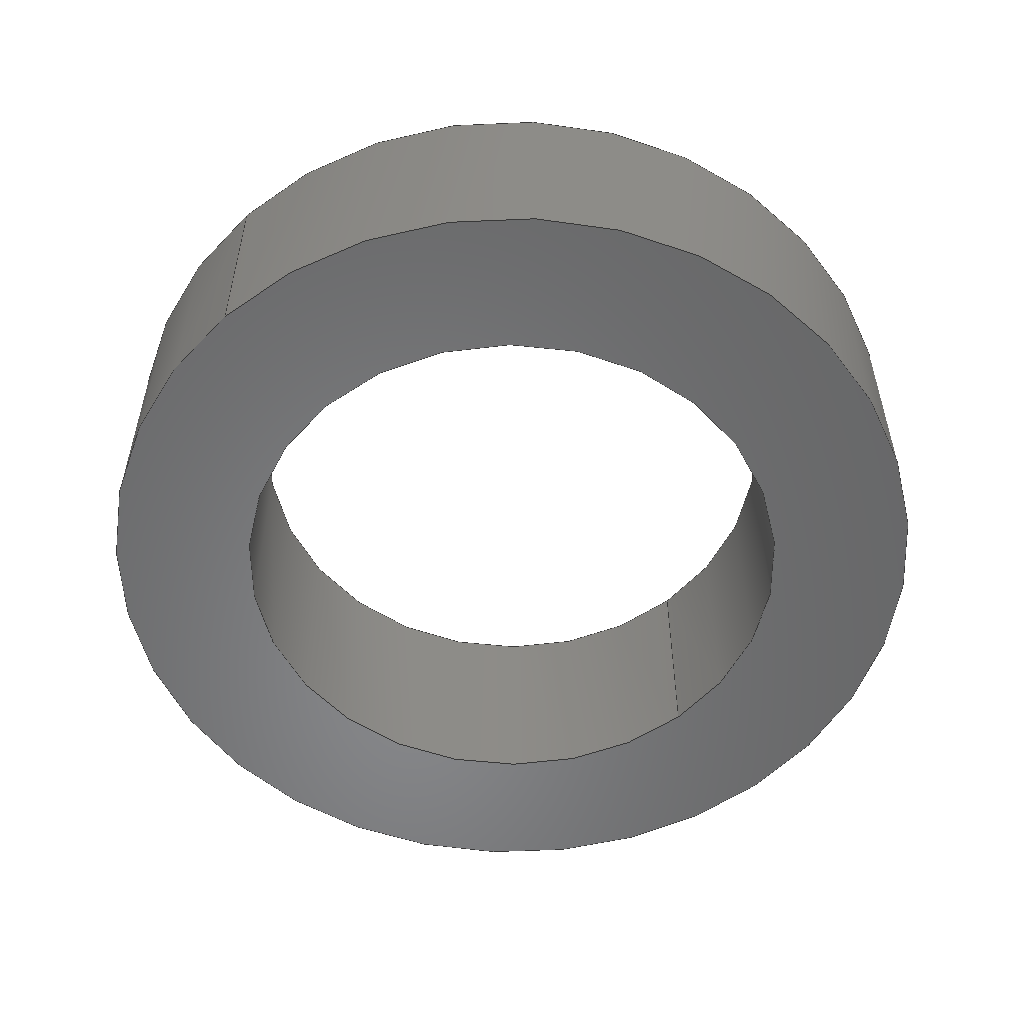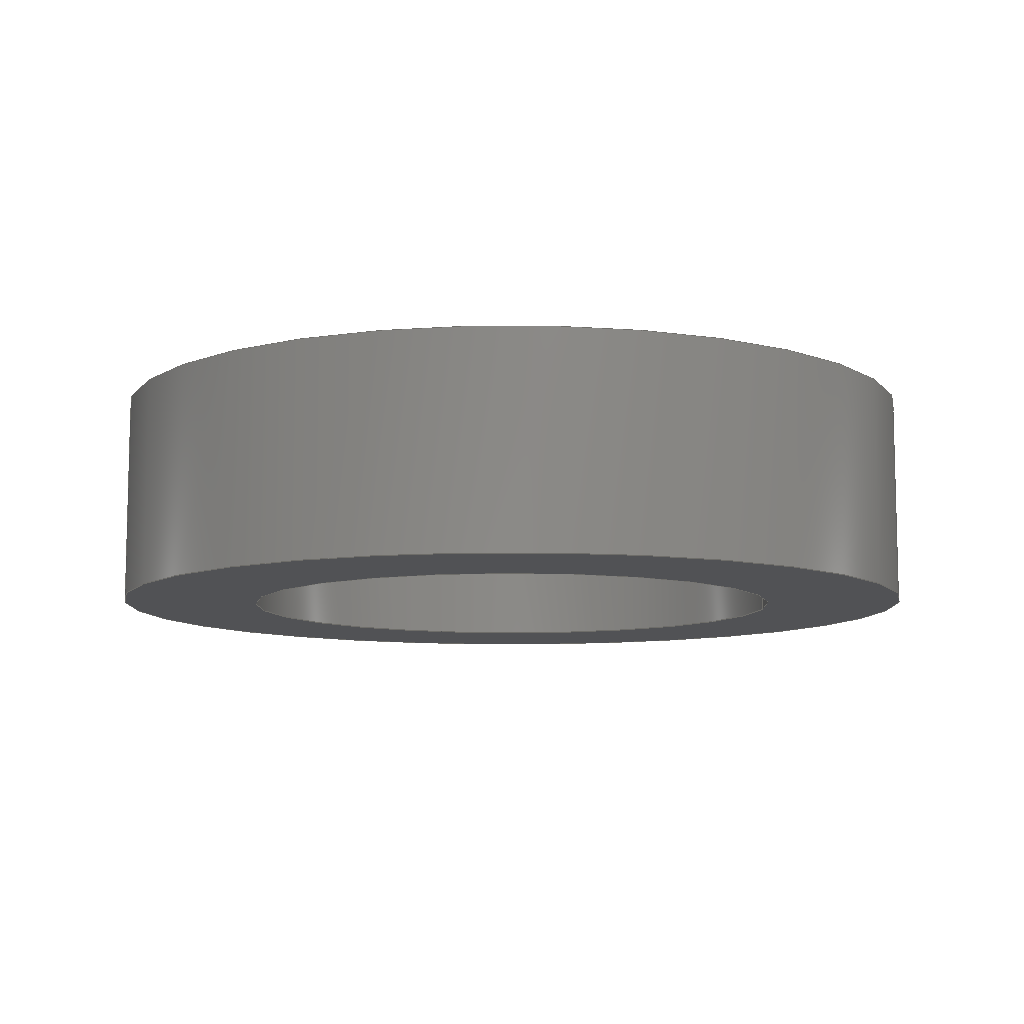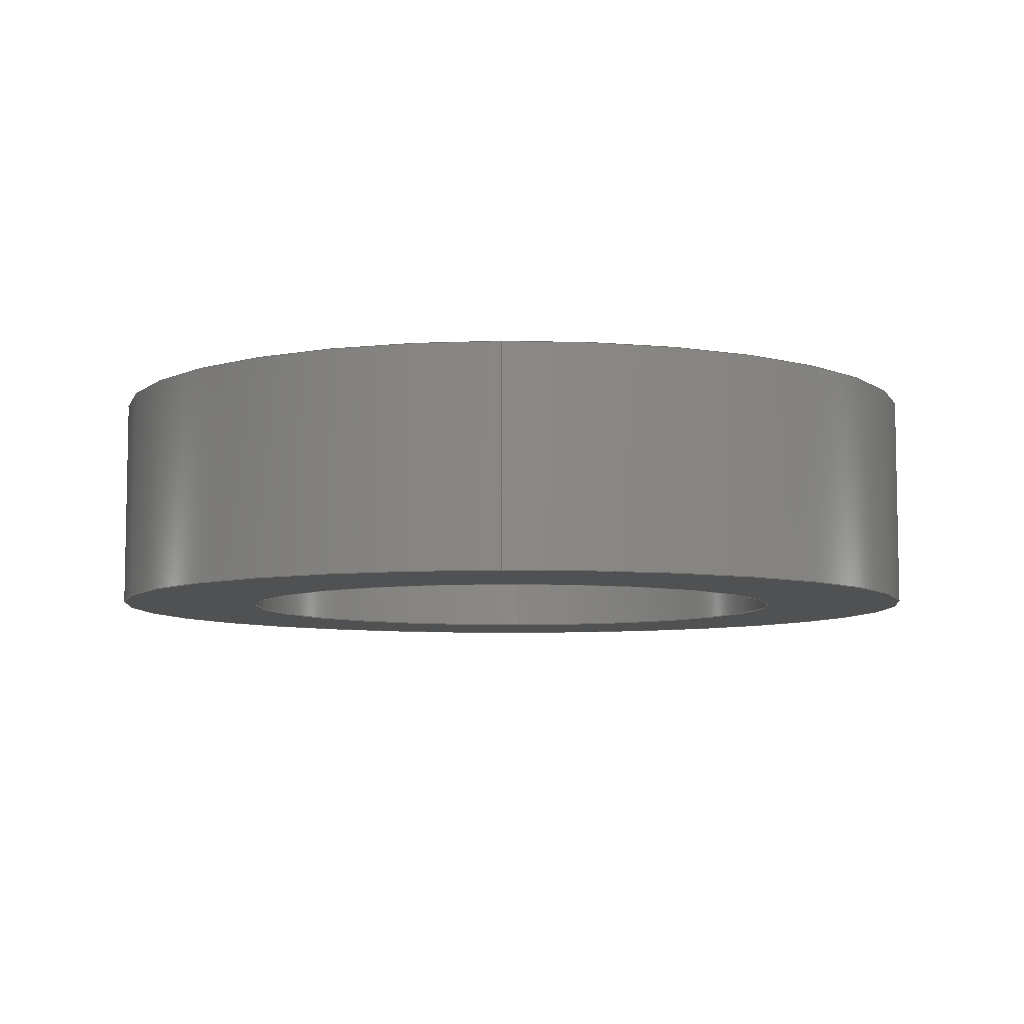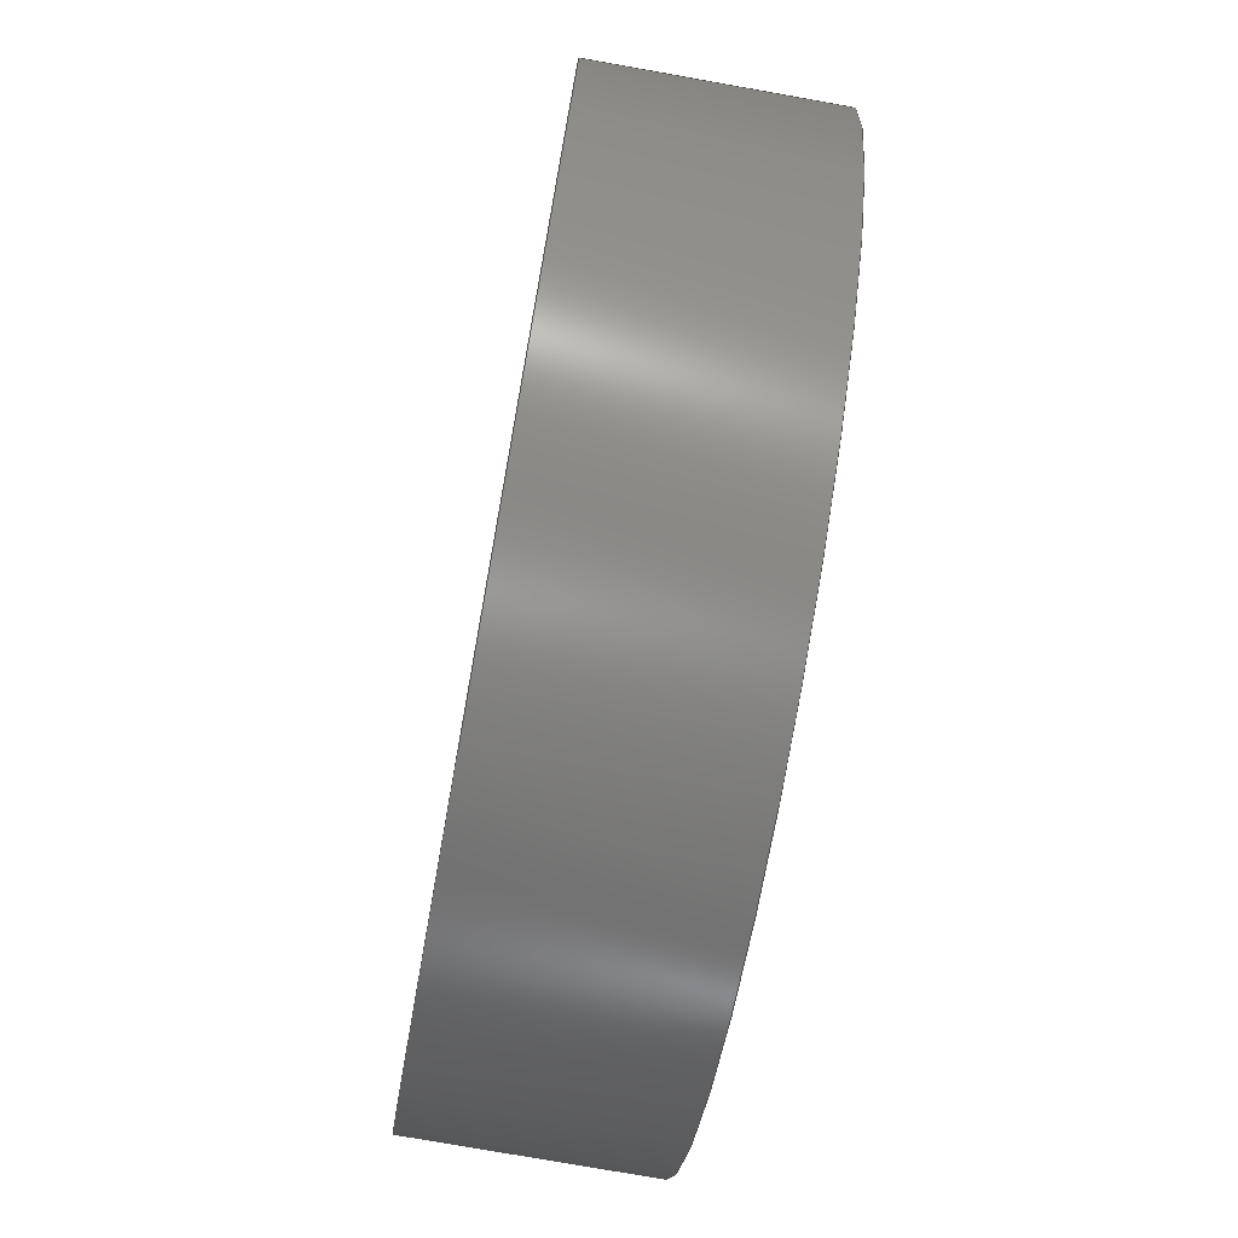
<metadata>
{"format":"step","ext":"step","renderer":"f3d","projection":"perspective","resolution":1024,"background":"white","views":[{"elev":-54.2,"azim":132.0,"up":"+Z"},{"elev":-9.2,"azim":174.6,"up":"+Z"},{"elev":-7.1,"azim":-88.7,"up":"+Z"},{"elev":-75.9,"azim":79.9,"up":"+Y"}]}
</metadata>
<code>
ISO-10303-21;
DATA;
#1 = PRESENTATION_STYLE_ASSIGNMENT (( #79 ) ) ;
#2 = EDGE_LOOP ( 'NONE', ( #182, #155 ) ) ;
#3 = CARTESIAN_POINT ( 'NONE',  ( 0, 0, -0.188 ) ) ;
#4 = EDGE_LOOP ( 'NONE', ( #187, #49, #8, #23 ) ) ;
#5 = DIRECTION ( 'NONE',  ( -0, -0, 1 ) ) ;
#6 = DIRECTION ( 'NONE',  ( -0, -0, 1 ) ) ;
#7 = EDGE_CURVE ( 'NONE', #96, #58, #100, .T. ) ;
#8 = ORIENTED_EDGE ( 'NONE', *, *, #159, .T. ) ;
#9 = EDGE_CURVE ( 'NONE', #85, #58, #89, .T. ) ;
#10 = CARTESIAN_POINT ( 'NONE',  ( 0, 0, 7.582e-32 ) ) ;
#11 = ORIENTED_EDGE ( 'NONE', *, *, #27, .T. ) ;
#12 =( NAMED_UNIT ( * ) SI_UNIT ( $, .STERADIAN. ) SOLID_ANGLE_UNIT ( ) );
#13 = CARTESIAN_POINT ( 'NONE',  ( -0.375, 4.592e-17, 0 ) ) ;
#14 = PRESENTATION_STYLE_ASSIGNMENT (( #137 ) ) ;
#15 = DIRECTION ( 'NONE',  ( 1, 0, 0 ) ) ;
#16 = AXIS2_PLACEMENT_3D ( 'NONE', #3, #44, #193 ) ;
#17 = CARTESIAN_POINT ( 'NONE',  ( 0.375, 0, 0 ) ) ;
#18 = CIRCLE ( 'NONE', #208, 0.375 ) ;
#19 = EDGE_LOOP ( 'NONE', ( #199, #171, #110, #46 ) ) ;
#20 = DIRECTION ( 'NONE',  ( -0, -0, 1 ) ) ;
#21 = PRODUCT ( 'am-1181 500x750x188 Spacer REV2', 'am-1181 500x750x188 Spacer REV2', '', ( #30 ) ) ;
#22 = EDGE_CURVE ( 'NONE', #78, #107, #91, .T. ) ;
#23 = ORIENTED_EDGE ( 'NONE', *, *, #7, .T. ) ;
#24 = DIRECTION ( 'NONE',  ( 1, 0, 0 ) ) ;
#25 = EDGE_LOOP ( 'NONE', ( #11, #197 ) ) ;
#26 = VECTOR ( 'NONE', #174, 39.37 ) ;
#27 = EDGE_CURVE ( 'NONE', #176, #85, #43, .T. ) ;
#28 = ADVANCED_FACE ( 'NONE', ( #214 ), #134, .F. ) ;
#29 =( CONVERSION_BASED_UNIT ( 'INCH', #158 ) LENGTH_UNIT ( ) NAMED_UNIT ( #189 ) );
#30 = PRODUCT_CONTEXT ( 'NONE', #157, 'mechanical' ) ;
#31 = CARTESIAN_POINT ( 'NONE',  ( 0.375, 0, 0 ) ) ;
#32 = APPLICATION_CONTEXT ( 'automotive_design' ) ;
#33 = PRODUCT_DEFINITION_CONTEXT ( 'detailed design', #32, 'design' ) ;
#34 = CARTESIAN_POINT ( 'NONE',  ( 0, 0, 0 ) ) ;
#35 = PRODUCT_RELATED_PRODUCT_CATEGORY ( 'part', '', ( #21 ) ) ;
#36 =( LENGTH_UNIT ( ) NAMED_UNIT ( * ) SI_UNIT ( $, .METRE. ) );
#37 = CARTESIAN_POINT ( 'NONE',  ( -0.375, 4.592e-17, 0 ) ) ;
#38 =( NAMED_UNIT ( * ) PLANE_ANGLE_UNIT ( ) SI_UNIT ( $, .RADIAN. ) );
#39 = VECTOR ( 'NONE', #140, 39.37 ) ;
#40 = CARTESIAN_POINT ( 'NONE',  ( 0.25, 0, -0.188 ) ) ;
#41 = CARTESIAN_POINT ( 'NONE',  ( 0, 0, 0 ) ) ;
#42 = LENGTH_MEASURE_WITH_UNIT ( LENGTH_MEASURE( 0.0254 ), #139 );
#43 = CIRCLE ( 'NONE', #88, 0.25 ) ;
#44 = DIRECTION ( 'NONE',  ( -0, -0, 1 ) ) ;
#45 = DIRECTION ( 'NONE',  ( -0, -0, 1 ) ) ;
#46 = ORIENTED_EDGE ( 'NONE', *, *, #159, .F. ) ;
#47 =( NAMED_UNIT ( * ) SI_UNIT ( $, .STERADIAN. ) SOLID_ANGLE_UNIT ( ) );
#48 = LINE ( 'NONE', #13, #39 ) ;
#49 = ORIENTED_EDGE ( 'NONE', *, *, #27, .F. ) ;
#50 = DIRECTION ( 'NONE',  ( 1, 0, 0 ) ) ;
#51 = STYLED_ITEM ( 'NONE', ( #14 ), #215 ) ;
#52 = CARTESIAN_POINT ( 'NONE',  ( 0, 0, 0 ) ) ;
#53 = ORIENTED_EDGE ( 'NONE', *, *, #143, .T. ) ;
#54 = AXIS2_PLACEMENT_3D ( 'NONE', #10, #219, #205 ) ;
#55 = CARTESIAN_POINT ( 'NONE',  ( 0, 0, 0 ) ) ;
#56 = DIMENSIONAL_EXPONENTS ( 1, 0, 0, 0, 0, 0, 0 ) ;
#57 = DIRECTION ( 'NONE',  ( -0, -0, 1 ) ) ;
#58 = VERTEX_POINT ( 'NONE', #213 ) ;
#59 = AXIS2_PLACEMENT_3D ( 'NONE', #101, #6, #83 ) ;
#60 = PLANE ( 'NONE',  #121 ) ;
#61 = DIRECTION ( 'NONE',  ( -0, -0, 1 ) ) ;
#62 = CIRCLE ( 'NONE', #54, 0.25 ) ;
#63 =( GEOMETRIC_REPRESENTATION_CONTEXT ( 3 ) GLOBAL_UNCERTAINTY_ASSIGNED_CONTEXT ( ( #106 ) ) GLOBAL_UNIT_ASSIGNED_CONTEXT ( ( #29, #156, #47 ) ) REPRESENTATION_CONTEXT ( 'NONE', 'WORKASPACE' ) );
#64 = EDGE_CURVE ( 'NONE', #107, #78, #84, .T. ) ;
#65 = ORIENTED_EDGE ( 'NONE', *, *, #108, .T. ) ;
#66 = ORIENTED_EDGE ( 'NONE', *, *, #108, .F. ) ;
#67 =( GEOMETRIC_REPRESENTATION_CONTEXT ( 3 ) GLOBAL_UNCERTAINTY_ASSIGNED_CONTEXT ( ( #119 ) ) GLOBAL_UNIT_ASSIGNED_CONTEXT ( ( #87, #186, #12 ) ) REPRESENTATION_CONTEXT ( 'NONE', 'WORKASPACE' ) );
#68 = CARTESIAN_POINT ( 'NONE',  ( 0, 0, 0 ) ) ;
#69 = ORIENTED_EDGE ( 'NONE', *, *, #102, .T. ) ;
#70 = PRODUCT_DEFINITION_FORMATION_WITH_SPECIFIED_SOURCE ( 'ANY', '', #21, .NOT_KNOWN. ) ;
#71 = AXIS2_PLACEMENT_3D ( 'NONE', #149, #5, #99 ) ;
#72 = SHAPE_DEFINITION_REPRESENTATION ( #103, #215 ) ;
#73 = ADVANCED_FACE ( 'NONE', ( #129, #169 ), #60, .T. ) ;
#74 = ORIENTED_EDGE ( 'NONE', *, *, #143, .F. ) ;
#75 = DIMENSIONAL_EXPONENTS ( 1, 0, 0, 0, 0, 0, 0 ) ;
#76 =( CONVERSION_BASED_UNIT ( 'INCH', #104 ) LENGTH_UNIT ( ) NAMED_UNIT ( #75 ) );
#77 = ORIENTED_EDGE ( 'NONE', *, *, #123, .T. ) ;
#78 = VERTEX_POINT ( 'NONE', #142 ) ;
#79 = SURFACE_STYLE_USAGE ( .BOTH. , #175 ) ;
#80 =( GEOMETRIC_REPRESENTATION_CONTEXT ( 3 ) GLOBAL_UNCERTAINTY_ASSIGNED_CONTEXT ( ( #150 ) ) GLOBAL_UNIT_ASSIGNED_CONTEXT ( ( #76, #38, #191 ) ) REPRESENTATION_CONTEXT ( 'NONE', 'WORKASPACE' ) );
#81 = CYLINDRICAL_SURFACE ( 'NONE', #195, 0.375 ) ;
#82 = ORIENTED_EDGE ( 'NONE', *, *, #64, .F. ) ;
#83 = DIRECTION ( 'NONE',  ( 1, 0, 0 ) ) ;
#84 = CIRCLE ( 'NONE', #113, 0.375 ) ;
#85 = VERTEX_POINT ( 'NONE', #147 ) ;
#86 = DIRECTION ( 'NONE',  ( 1, 0, 0 ) ) ;
#87 =( CONVERSION_BASED_UNIT ( 'INCH', #42 ) LENGTH_UNIT ( ) NAMED_UNIT ( #56 ) );
#88 = AXIS2_PLACEMENT_3D ( 'NONE', #210, #162, #24 ) ;
#89 = LINE ( 'NONE', #132, #200 ) ;
#90 = APPLICATION_PROTOCOL_DEFINITION ( 'draft international standard', 'automotive_design', 1998, #32 ) ;
#91 = CIRCLE ( 'NONE', #71, 0.375 ) ;
#92 = DIRECTION ( 'NONE',  ( -0, -0, 1 ) ) ;
#93 = DIRECTION ( 'NONE',  ( -0, -0, 1 ) ) ;
#94 = DIRECTION ( 'NONE',  ( 1, 0, 0 ) ) ;
#95 = SURFACE_STYLE_FILL_AREA ( #222 ) ;
#96 = VERTEX_POINT ( 'NONE', #178 ) ;
#97 = AXIS2_PLACEMENT_3D ( 'NONE', #41, #61, #117 ) ;
#98 = DIRECTION ( 'NONE',  ( 1, 0, 0 ) ) ;
#99 = DIRECTION ( 'NONE',  ( 1, 0, 0 ) ) ;
#100 = CIRCLE ( 'NONE', #59, 0.25 ) ;
#101 = CARTESIAN_POINT ( 'NONE',  ( 0, 0, 7.582e-32 ) ) ;
#102 = EDGE_CURVE ( 'NONE', #130, #180, #18, .T. ) ;
#103 = PRODUCT_DEFINITION_SHAPE ( 'NONE', 'NONE',  #170 ) ;
#104 = LENGTH_MEASURE_WITH_UNIT ( LENGTH_MEASURE( 0.0254 ), #36 );
#105 = AXIS2_PLACEMENT_3D ( 'NONE', #204, #172, #112 ) ;
#106 = UNCERTAINTY_MEASURE_WITH_UNIT (LENGTH_MEASURE( 1e-05 ), #29, 'distance_accuracy_value', 'NONE');
#107 = VERTEX_POINT ( 'NONE', #207 ) ;
#108 = EDGE_CURVE ( 'NONE', #107, #180, #48, .T. ) ;
#109 = ADVANCED_FACE ( 'NONE', ( #209 ), #166, .F. ) ;
#110 = ORIENTED_EDGE ( 'NONE', *, *, #211, .T. ) ;
#111 =( LENGTH_UNIT ( ) NAMED_UNIT ( * ) SI_UNIT ( $, .METRE. ) );
#112 = DIRECTION ( 'NONE',  ( 1, 0, 0 ) ) ;
#113 = AXIS2_PLACEMENT_3D ( 'NONE', #177, #196, #98 ) ;
#114 = CARTESIAN_POINT ( 'NONE',  ( 0.25, 0, 0 ) ) ;
#115 = CIRCLE ( 'NONE', #16, 0.25 ) ;
#116 = FILL_AREA_STYLE_COLOUR ( '', #217 ) ;
#117 = DIRECTION ( 'NONE',  ( 1, 0, 0 ) ) ;
#118 = ORIENTED_EDGE ( 'NONE', *, *, #102, .F. ) ;
#119 = UNCERTAINTY_MEASURE_WITH_UNIT (LENGTH_MEASURE( 1e-05 ), #87, 'distance_accuracy_value', 'NONE');
#120 = FACE_OUTER_BOUND ( 'NONE', #192, .T. ) ;
#121 = AXIS2_PLACEMENT_3D ( 'NONE', #40, #194, #165 ) ;
#122 = CARTESIAN_POINT ( 'NONE',  ( 0.25, 0, 3.791e-32 ) ) ;
#123 = EDGE_CURVE ( 'NONE', #180, #130, #154, .T. ) ;
#124 = FILL_AREA_STYLE_COLOUR ( '', #136 ) ;
#125 = FACE_OUTER_BOUND ( 'NONE', #201, .T. ) ;
#126 = CLOSED_SHELL ( 'NONE', ( #183, #28, #109, #220, #138, #73 ) ) ;
#127 = PRESENTATION_LAYER_ASSIGNMENT (  '', '', ( #51 ) ) ;
#128 = CYLINDRICAL_SURFACE ( 'NONE', #216, 0.375 ) ;
#129 = FACE_BOUND ( 'NONE', #25, .T. ) ;
#130 = VERTEX_POINT ( 'NONE', #31 ) ;
#131 = MANIFOLD_SOLID_BREP ( 'Revolve1', #126 ) ;
#132 = CARTESIAN_POINT ( 'NONE',  ( -0.25, 3.062e-17, 0 ) ) ;
#133 = PRESENTATION_LAYER_ASSIGNMENT (  '', '', ( #173 ) ) ;
#134 = CYLINDRICAL_SURFACE ( 'NONE', #97, 0.25 ) ;
#135 = MECHANICAL_DESIGN_GEOMETRIC_PRESENTATION_REPRESENTATION (  '', ( #51 ), #63 ) ;
#136 = COLOUR_RGB ( '',0.7922, 0.8196, 0.9333 ) ;
#137 = SURFACE_STYLE_USAGE ( .BOTH. , #218 ) ;
#138 = ADVANCED_FACE ( 'NONE', ( #125 ), #81, .T. ) ;
#139 =( LENGTH_UNIT ( ) NAMED_UNIT ( * ) SI_UNIT ( $, .METRE. ) );
#140 = DIRECTION ( 'NONE',  ( -0, -0, 1 ) ) ;
#141 = ORIENTED_EDGE ( 'NONE', *, *, #123, .F. ) ;
#142 = CARTESIAN_POINT ( 'NONE',  ( 0.375, 0, -0.188 ) ) ;
#143 = EDGE_CURVE ( 'NONE', #78, #130, #167, .T. ) ;
#144 = ORIENTED_EDGE ( 'NONE', *, *, #22, .T. ) ;
#145 = DIRECTION ( 'NONE',  ( 1, 0, 0 ) ) ;
#146 = EDGE_LOOP ( 'NONE', ( #168, #82 ) ) ;
#147 = CARTESIAN_POINT ( 'NONE',  ( -0.25, 3.062e-17, -0.188 ) ) ;
#148 = AXIS2_PLACEMENT_3D ( 'NONE', #122, #203, #50 ) ;
#149 = CARTESIAN_POINT ( 'NONE',  ( 0, 0, -0.188 ) ) ;
#150 = UNCERTAINTY_MEASURE_WITH_UNIT (LENGTH_MEASURE( 1e-05 ), #76, 'distance_accuracy_value', 'NONE');
#151 = LINE ( 'NONE', #114, #206 ) ;
#152 = AXIS2_PLACEMENT_3D ( 'NONE', #52, #57, #188 ) ;
#153 = PLANE ( 'NONE',  #148 ) ;
#154 = CIRCLE ( 'NONE', #152, 0.375 ) ;
#155 = ORIENTED_EDGE ( 'NONE', *, *, #211, .F. ) ;
#156 =( NAMED_UNIT ( * ) PLANE_ANGLE_UNIT ( ) SI_UNIT ( $, .RADIAN. ) );
#157 = APPLICATION_CONTEXT ( 'automotive_design' ) ;
#158 = LENGTH_MEASURE_WITH_UNIT ( LENGTH_MEASURE( 0.0254 ), #111 );
#159 = EDGE_CURVE ( 'NONE', #176, #96, #151, .T. ) ;
#160 = CARTESIAN_POINT ( 'NONE',  ( 0, 0, 0 ) ) ;
#161 = ORIENTED_EDGE ( 'NONE', *, *, #64, .T. ) ;
#162 = DIRECTION ( 'NONE',  ( -0, -0, 1 ) ) ;
#163 = AXIS2_PLACEMENT_3D ( 'NONE', #68, #184, #86 ) ;
#164 = EDGE_LOOP ( 'NONE', ( #144, #65, #118, #74 ) ) ;
#165 = DIRECTION ( 'NONE',  ( -1, 0, -0 ) ) ;
#166 = CYLINDRICAL_SURFACE ( 'NONE', #105, 0.25 ) ;
#167 = LINE ( 'NONE', #17, #26 ) ;
#168 = ORIENTED_EDGE ( 'NONE', *, *, #22, .F. ) ;
#169 = FACE_OUTER_BOUND ( 'NONE', #146, .T. ) ;
#170 = PRODUCT_DEFINITION ( 'UNKNOWN', '', #70, #33 ) ;
#171 = ORIENTED_EDGE ( 'NONE', *, *, #9, .T. ) ;
#172 = DIRECTION ( 'NONE',  ( -0, -0, 1 ) ) ;
#173 = STYLED_ITEM ( 'NONE', ( #1 ), #131 ) ;
#174 = DIRECTION ( 'NONE',  ( -0, -0, 1 ) ) ;
#175 = SURFACE_SIDE_STYLE ('',( #95 ) ) ;
#176 = VERTEX_POINT ( 'NONE', #190 ) ;
#177 = CARTESIAN_POINT ( 'NONE',  ( 0, 0, -0.188 ) ) ;
#178 = CARTESIAN_POINT ( 'NONE',  ( 0.25, 0, 7.582e-32 ) ) ;
#179 = FACE_BOUND ( 'NONE', #2, .T. ) ;
#180 = VERTEX_POINT ( 'NONE', #37 ) ;
#181 = MECHANICAL_DESIGN_GEOMETRIC_PRESENTATION_REPRESENTATION (  '', ( #173 ), #80 ) ;
#182 = ORIENTED_EDGE ( 'NONE', *, *, #7, .F. ) ;
#183 = ADVANCED_FACE ( 'NONE', ( #212 ), #128, .T. ) ;
#184 = DIRECTION ( 'NONE',  ( 0, 0, 1 ) ) ;
#185 = APPLICATION_PROTOCOL_DEFINITION ( 'draft international standard', 'automotive_design', 1998, #157 ) ;
#186 =( NAMED_UNIT ( * ) PLANE_ANGLE_UNIT ( ) SI_UNIT ( $, .RADIAN. ) );
#187 = ORIENTED_EDGE ( 'NONE', *, *, #9, .F. ) ;
#188 = DIRECTION ( 'NONE',  ( 1, 0, 0 ) ) ;
#189 = DIMENSIONAL_EXPONENTS ( 1, 0, 0, 0, 0, 0, 0 ) ;
#190 = CARTESIAN_POINT ( 'NONE',  ( 0.25, 0, -0.188 ) ) ;
#191 =( NAMED_UNIT ( * ) SI_UNIT ( $, .STERADIAN. ) SOLID_ANGLE_UNIT ( ) );
#192 = EDGE_LOOP ( 'NONE', ( #69, #77 ) ) ;
#193 = DIRECTION ( 'NONE',  ( 1, 0, 0 ) ) ;
#194 = DIRECTION ( 'NONE',  ( 0, 0, -1 ) ) ;
#195 = AXIS2_PLACEMENT_3D ( 'NONE', #55, #93, #94 ) ;
#196 = DIRECTION ( 'NONE',  ( -0, -0, 1 ) ) ;
#197 = ORIENTED_EDGE ( 'NONE', *, *, #198, .T. ) ;
#198 = EDGE_CURVE ( 'NONE', #85, #176, #115, .T. ) ;
#199 = ORIENTED_EDGE ( 'NONE', *, *, #198, .F. ) ;
#200 = VECTOR ( 'NONE', #45, 39.37 ) ;
#201 = EDGE_LOOP ( 'NONE', ( #66, #161, #53, #141 ) ) ;
#202 = FILL_AREA_STYLE ('',( #124 ) ) ;
#203 = DIRECTION ( 'NONE',  ( 0, -0, 1 ) ) ;
#204 = CARTESIAN_POINT ( 'NONE',  ( 0, 0, 0 ) ) ;
#205 = DIRECTION ( 'NONE',  ( 1, 0, 0 ) ) ;
#206 = VECTOR ( 'NONE', #20, 39.37 ) ;
#207 = CARTESIAN_POINT ( 'NONE',  ( -0.375, 4.592e-17, -0.188 ) ) ;
#208 = AXIS2_PLACEMENT_3D ( 'NONE', #34, #221, #15 ) ;
#209 = FACE_OUTER_BOUND ( 'NONE', #4, .T. ) ;
#210 = CARTESIAN_POINT ( 'NONE',  ( 0, 0, -0.188 ) ) ;
#211 = EDGE_CURVE ( 'NONE', #58, #96, #62, .T. ) ;
#212 = FACE_OUTER_BOUND ( 'NONE', #164, .T. ) ;
#213 = CARTESIAN_POINT ( 'NONE',  ( -0.25, 3.062e-17, 7.582e-32 ) ) ;
#214 = FACE_OUTER_BOUND ( 'NONE', #19, .T. ) ;
#215 = ADVANCED_BREP_SHAPE_REPRESENTATION ( 'am-1181 500x750x188 Spacer REV2', ( #131, #163 ), #67 ) ;
#216 = AXIS2_PLACEMENT_3D ( 'NONE', #160, #92, #145 ) ;
#217 = COLOUR_RGB ( '',1, 0.9882, 0.7176 ) ;
#218 = SURFACE_SIDE_STYLE ('',( #223 ) ) ;
#219 = DIRECTION ( 'NONE',  ( -0, -0, 1 ) ) ;
#220 = ADVANCED_FACE ( 'NONE', ( #120, #179 ), #153, .T. ) ;
#221 = DIRECTION ( 'NONE',  ( -0, -0, 1 ) ) ;
#222 = FILL_AREA_STYLE ('',( #116 ) ) ;
#223 = SURFACE_STYLE_FILL_AREA ( #202 ) ;
ENDSEC;
END-ISO-10303-21;

</code>
